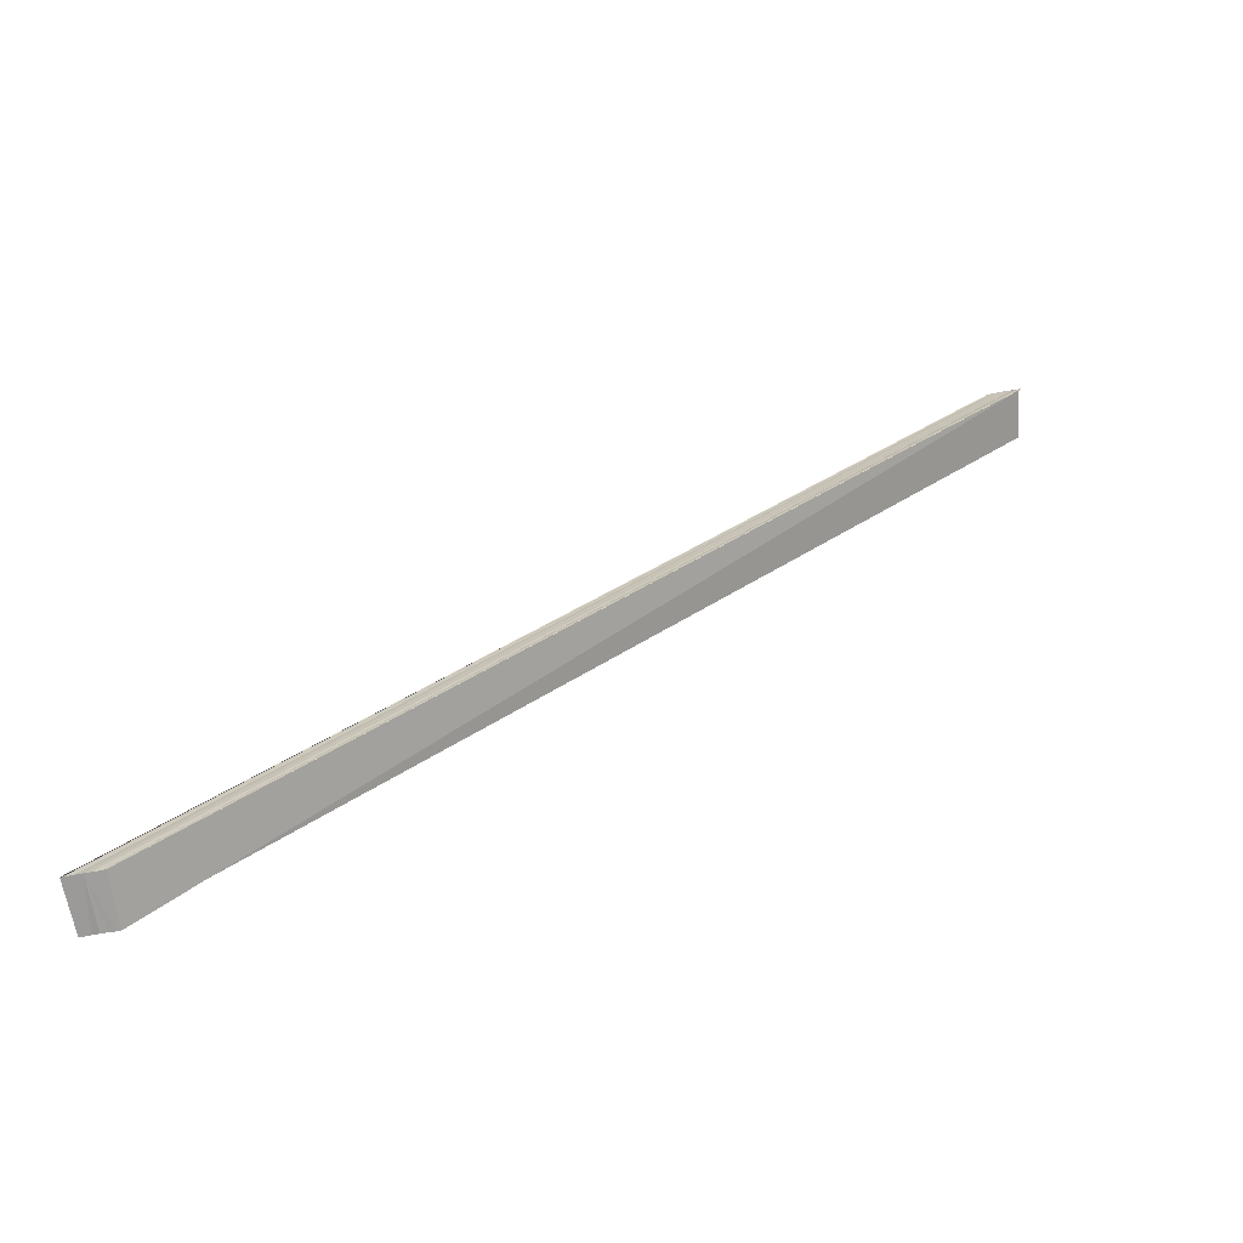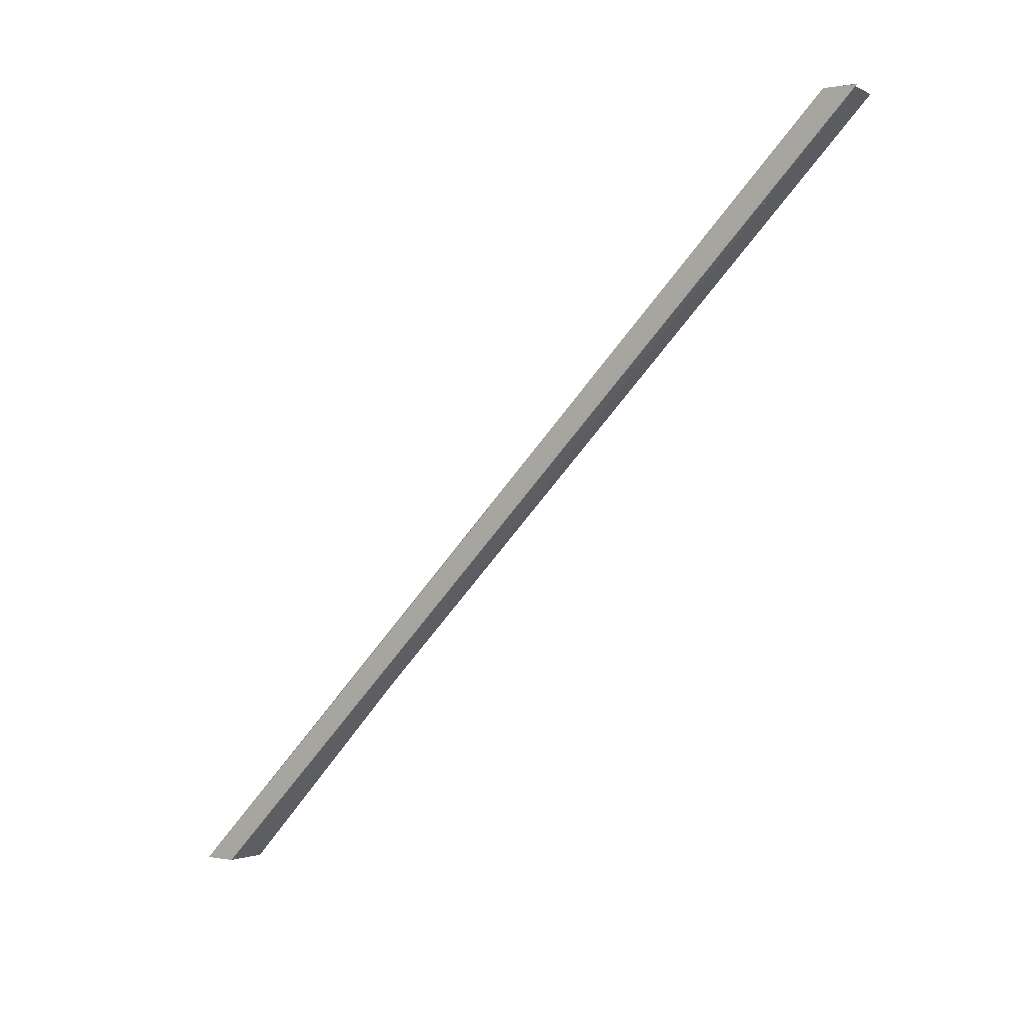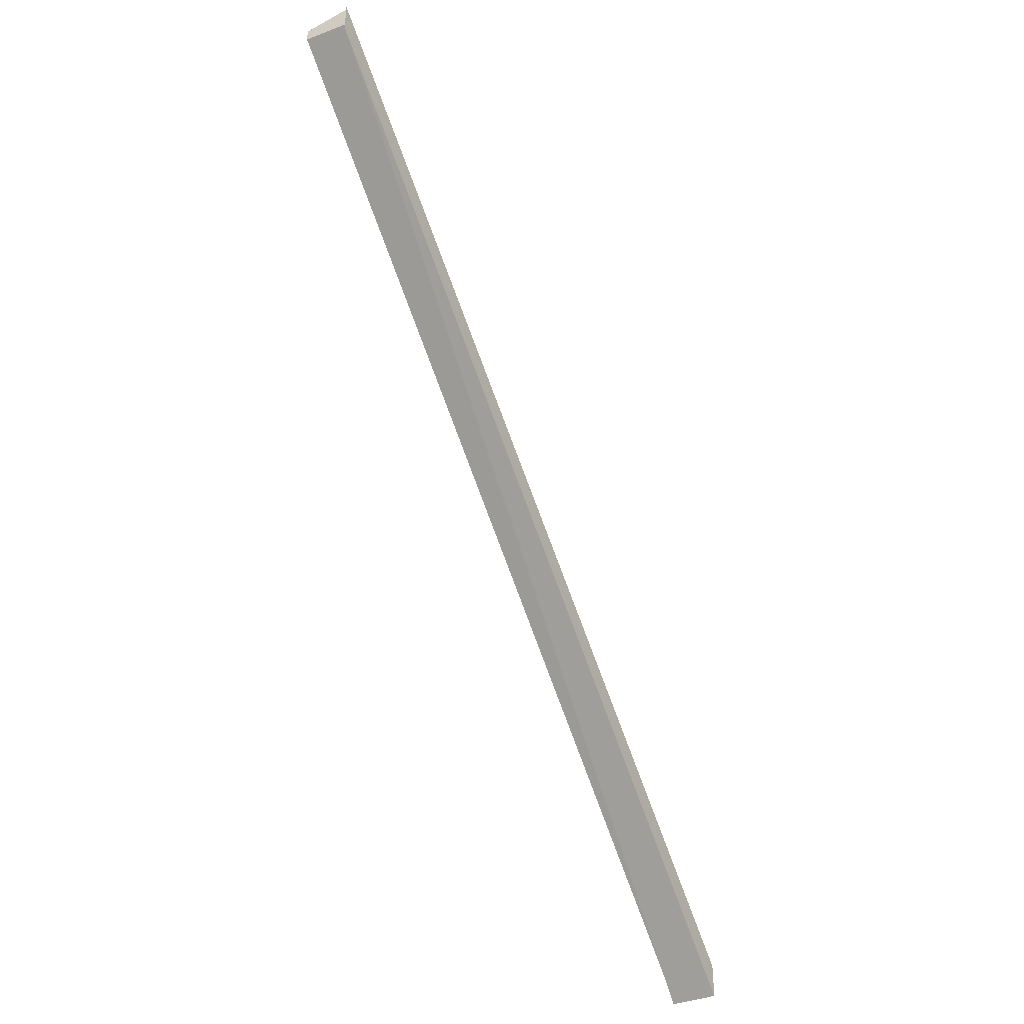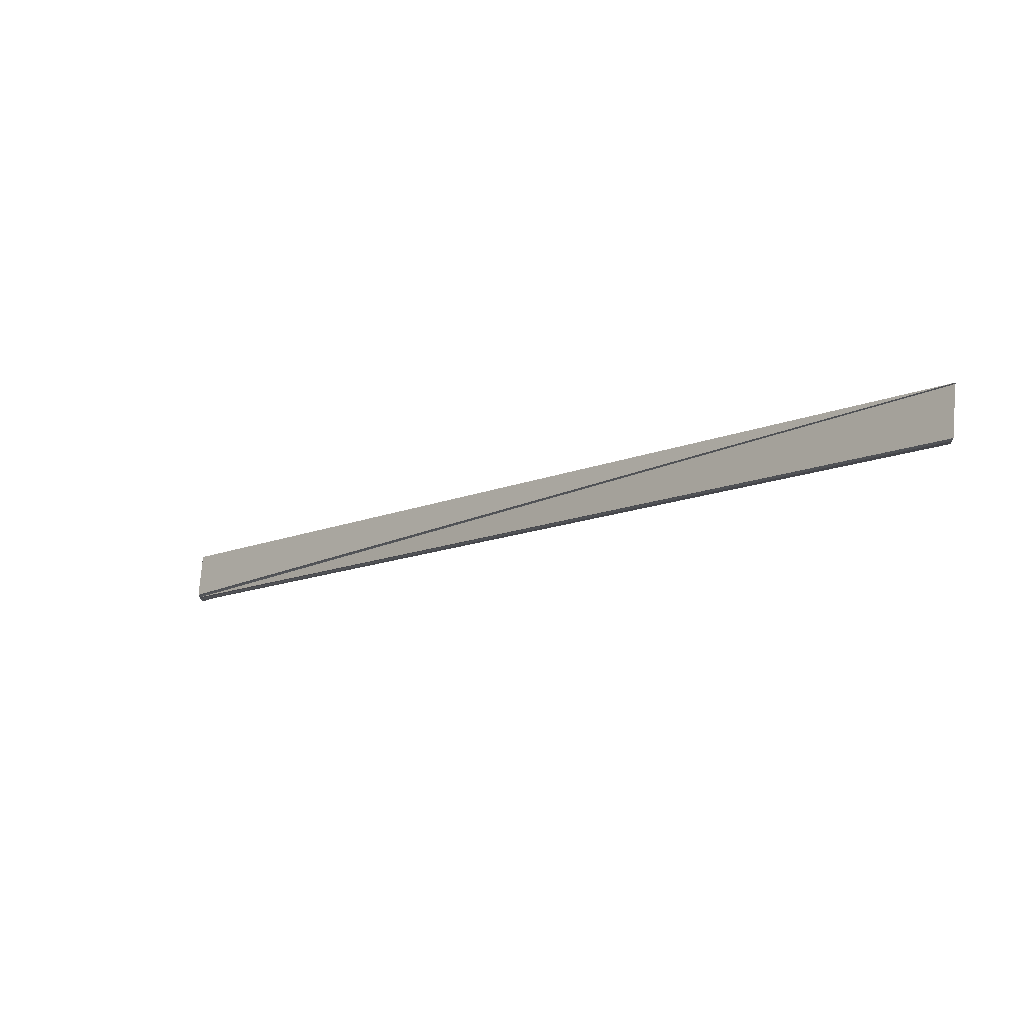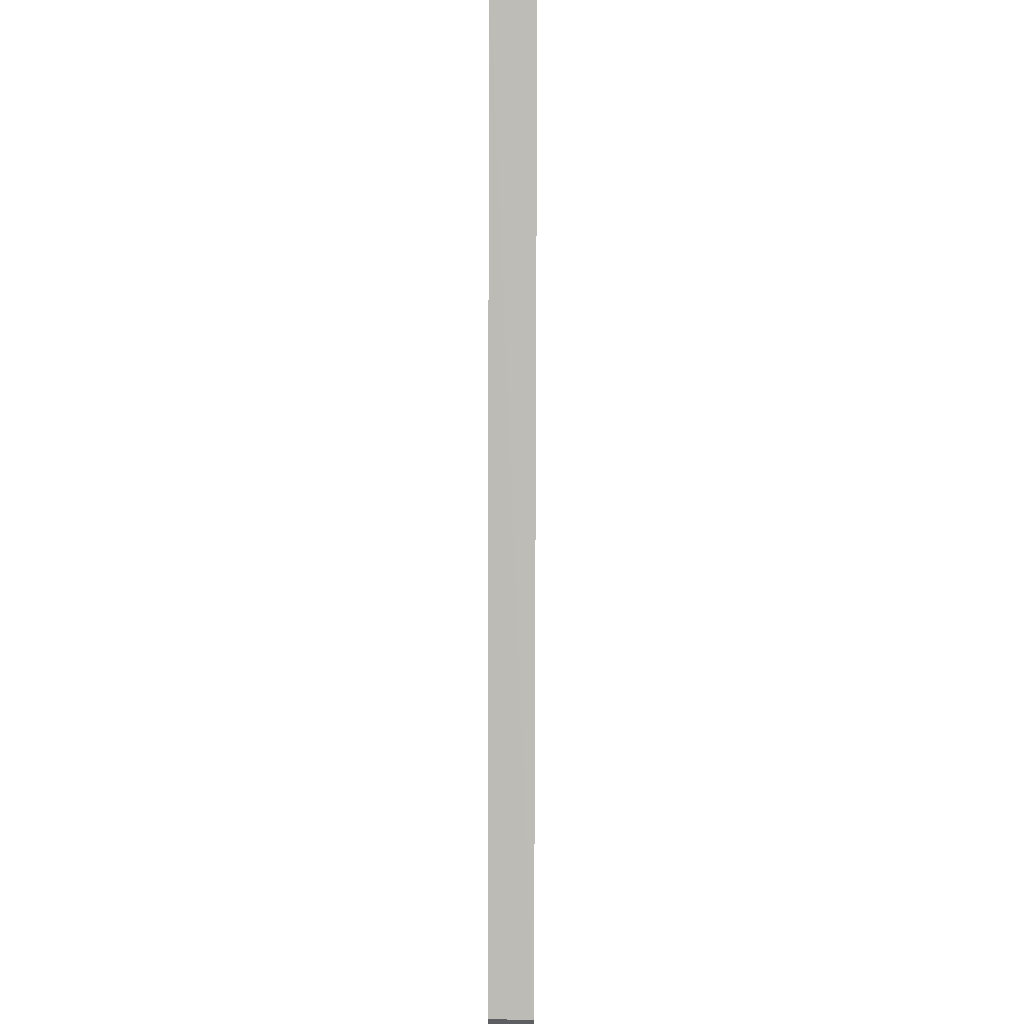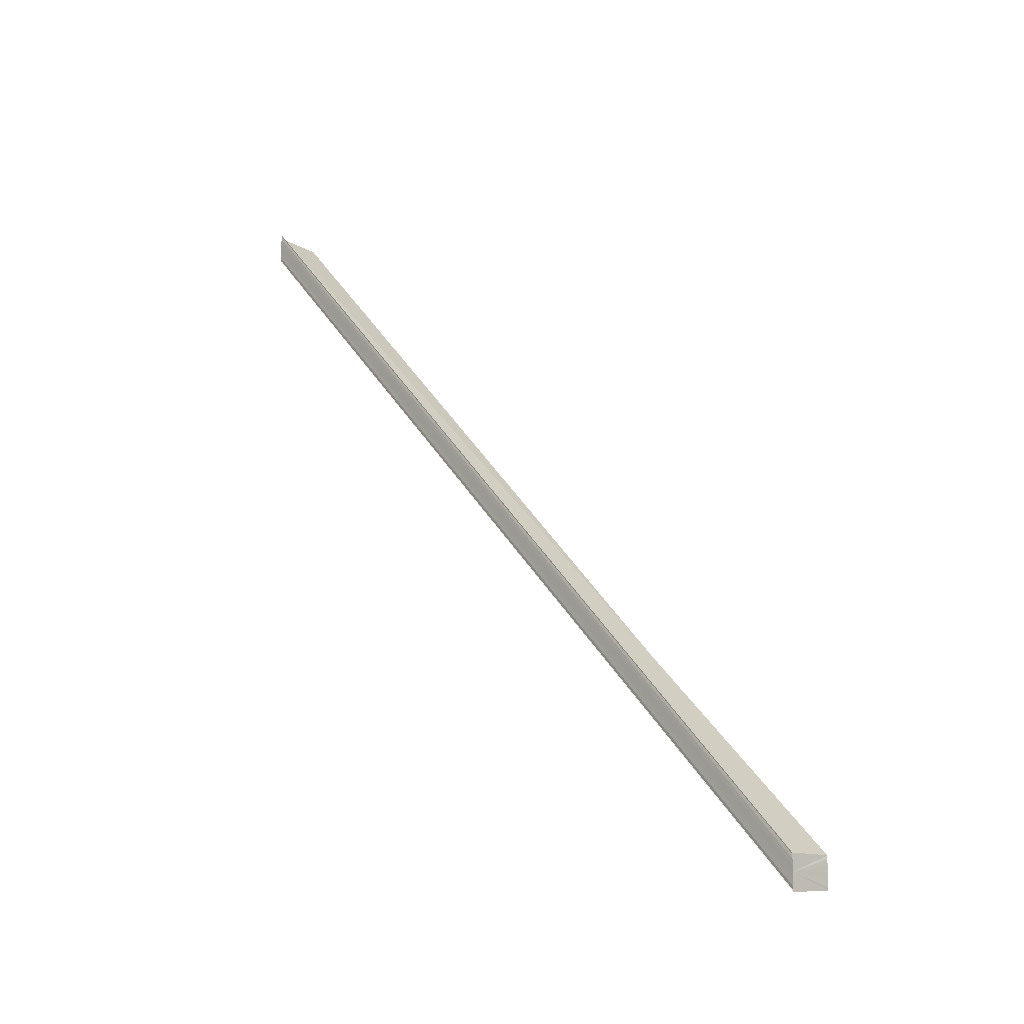
<metadata>
{"format":"obj","ext":"obj","renderer":"f3d","projection":"perspective","resolution":1024,"background":"white","views":[{"elev":-69.0,"azim":-79.8,"up":"+Y"},{"elev":-0.6,"azim":-54.6,"up":"+Y"},{"elev":-38.0,"azim":-149.8,"up":"+Z"},{"elev":72.7,"azim":94.6,"up":"+Z"},{"elev":-38.9,"azim":-0.2,"up":"+Y"},{"elev":-11.6,"azim":-43.3,"up":"+Z"}]}
</metadata>
<code>
o 29893
v 2224 1893 6.774
v 2224 1893 6.773
v 2224 1893 6.615
v 2224 1893 6.614
v 2224 1893 6.616
v 2224 1893 6.772
v 2224 1893 6.775
v 2224 1893 6.613
v 2224 1893 6.618
v 2224 1893 6.771
v 2224 1893 6.777
v 2224 1893 6.612
v 2224 1893 6.771
v 2224 1893 6.618
v 2224 1893 6.777
v 2224 1893 6.619
v 2224 1893 6.778
v 2224 1893 6.619
v 2224 1893 6.771
v 2224 1893 6.612
v 2224 1893 6.615
v 2224 1893 6.618
v 2224 1893 6.612
v 2224 1893 6.613
v 2224 1893 6.614
v 2224 1893 6.615
v 2224 1893 6.617
v 2224 1893 6.618
v 2224 1893 6.618
v 2224 1893 6.778
v 2224 1893 6.778
v 2224 1893 6.777
v 2224 1893 6.618
v 2224 1893 6.618
v 2224 1893 6.618
v 2224 1893 6.617
v 2224 1893 6.777
v 2224 1893 6.771
v 2224 1893 6.771
v 2224 1893 6.612
v 2224 1893 6.612
v 2224 1893 6.771
v 2224 1893 6.612
v 2224 1893 6.771
v 2224 1893 6.772
v 2224 1893 6.612
v 2224 1893 6.772
v 2224 1893 6.613
v 2224 1893 6.772
v 2224 1893 6.773
v 2224 1893 6.774
v 2224 1893 6.773
v 2224 1893 6.774
v 2224 1893 6.776
v 2224 1893 6.777
v 2224 1893 6.615
v 2224 1893 6.617
v 2224 1893 6.776
v 2224 1893 6.777
v 2224 1893 6.614
v 2224 1893 6.774
v 2224 1893 6.613
v 2224 1893 6.773
v 2224 1893 6.774
v 2224 1893 6.614
v 2224 1893 6.776
v 2224 1893 6.615
v 2224 1893 6.618
v 2224 1893 6.778
v 2224 1893 6.619
f 1 2 3
f 3 2 4
f 5 1 3
f 2 6 4
f 7 1 5
f 4 6 8
f 9 7 5
f 6 10 8
f 11 7 9
f 8 10 12
f 10 13 12
f 14 11 9
f 15 11 14
f 16 15 14
f 17 15 18
f 12 19 20
f 21 22 16
f 21 20 23
f 21 23 24
f 21 24 25
f 21 25 26
f 21 26 27
f 21 27 28
f 21 28 29
f 30 31 29
f 32 30 33
f 34 30 35
f 36 37 34
f 38 39 40
f 41 42 43
f 44 45 46
f 46 47 48
f 49 50 48
f 51 52 45
f 51 53 50
f 51 54 53
f 51 55 54
f 56 54 57
f 58 59 57
f 60 61 56
f 62 63 60
f 63 64 65
f 64 66 67
f 68 69 70

</code>
